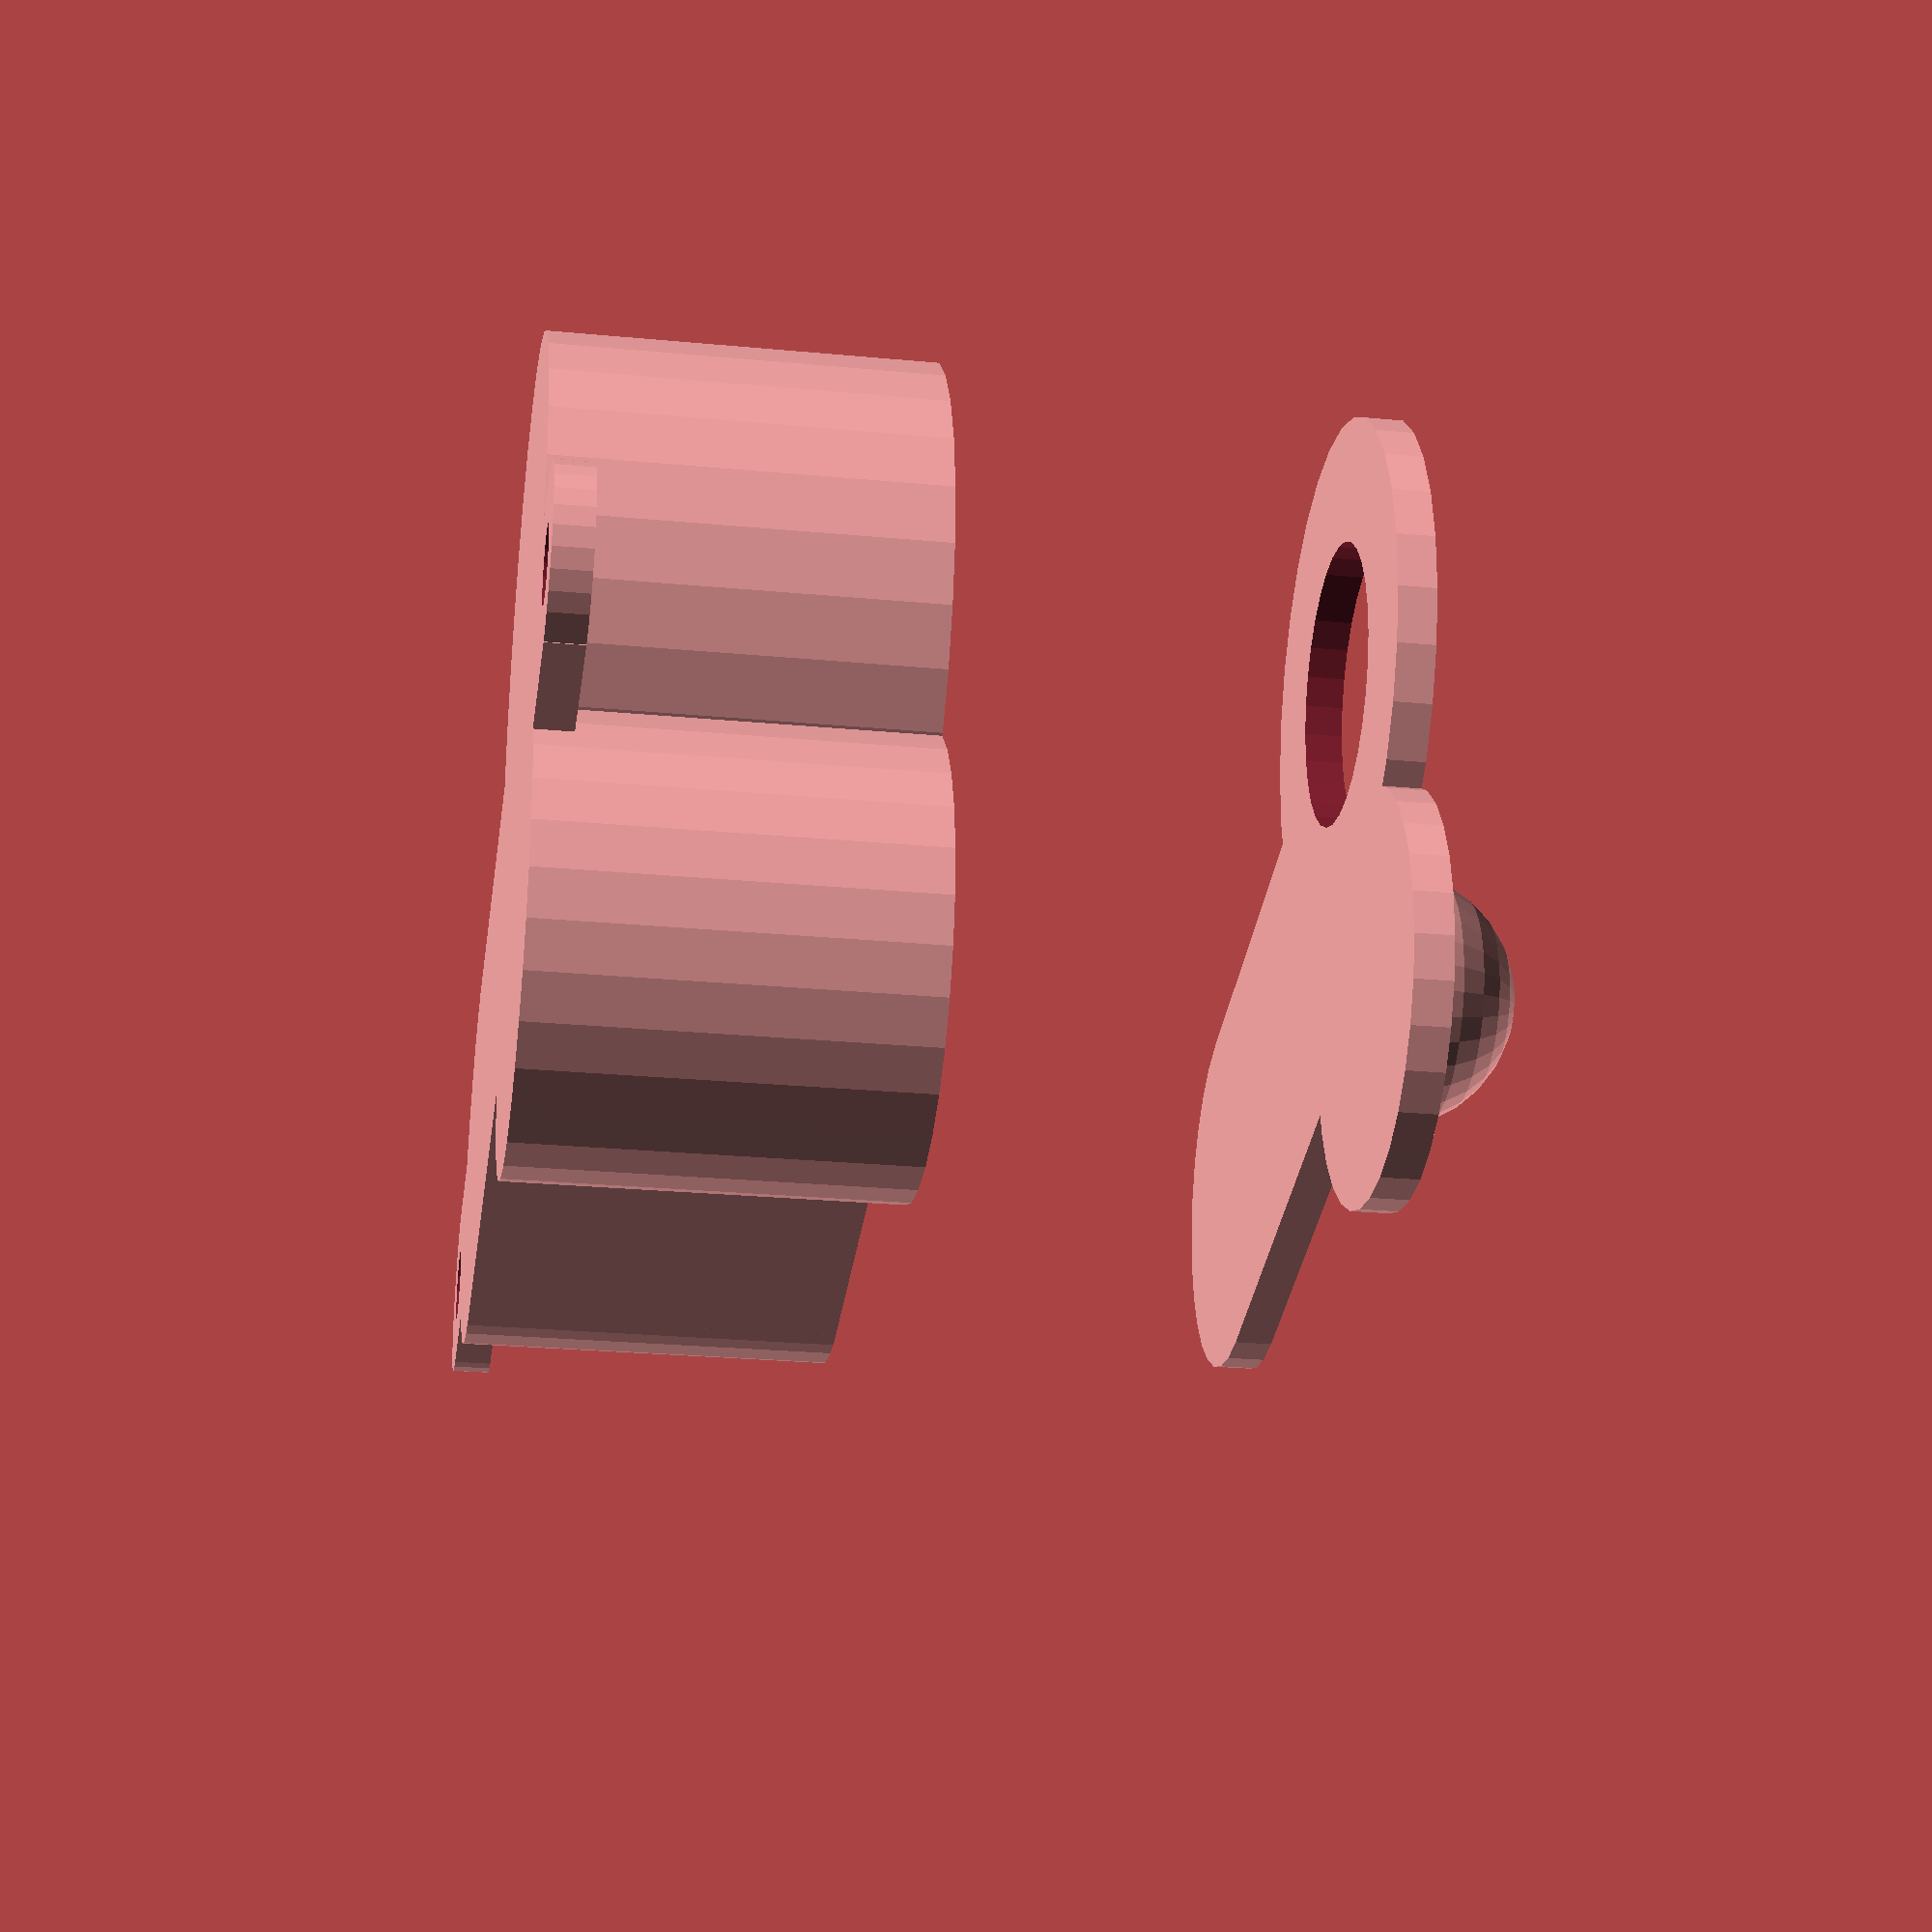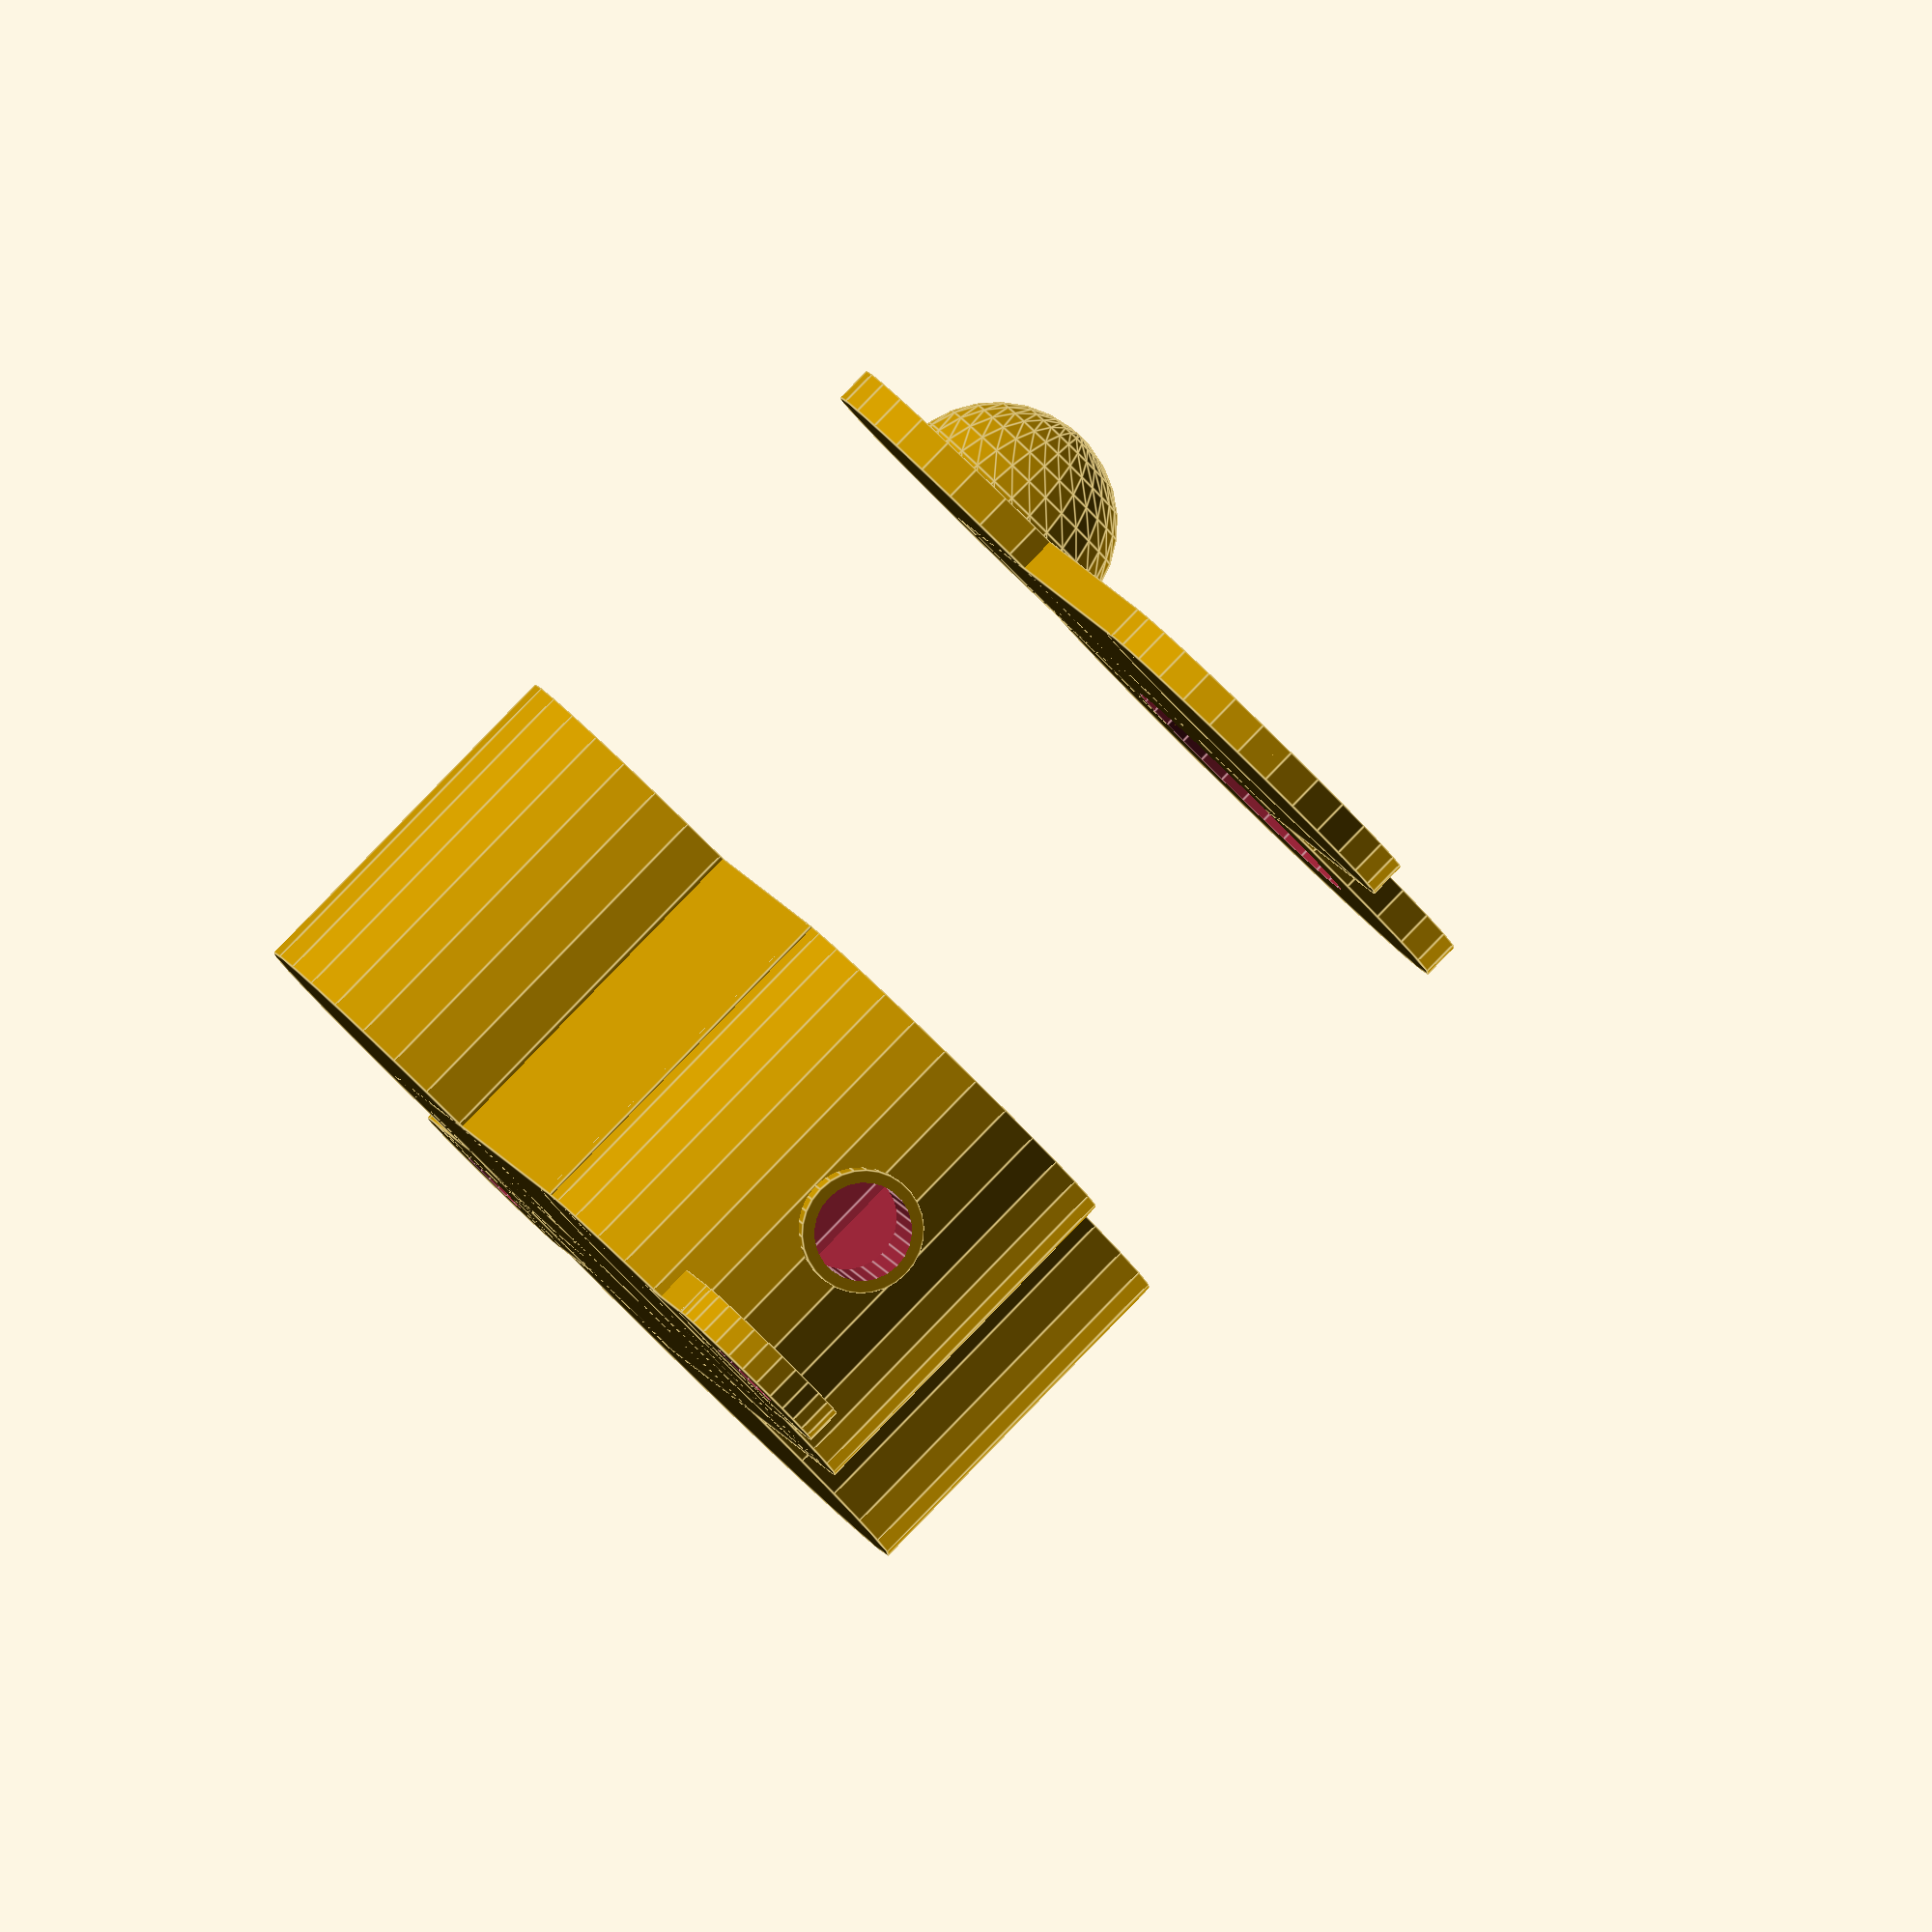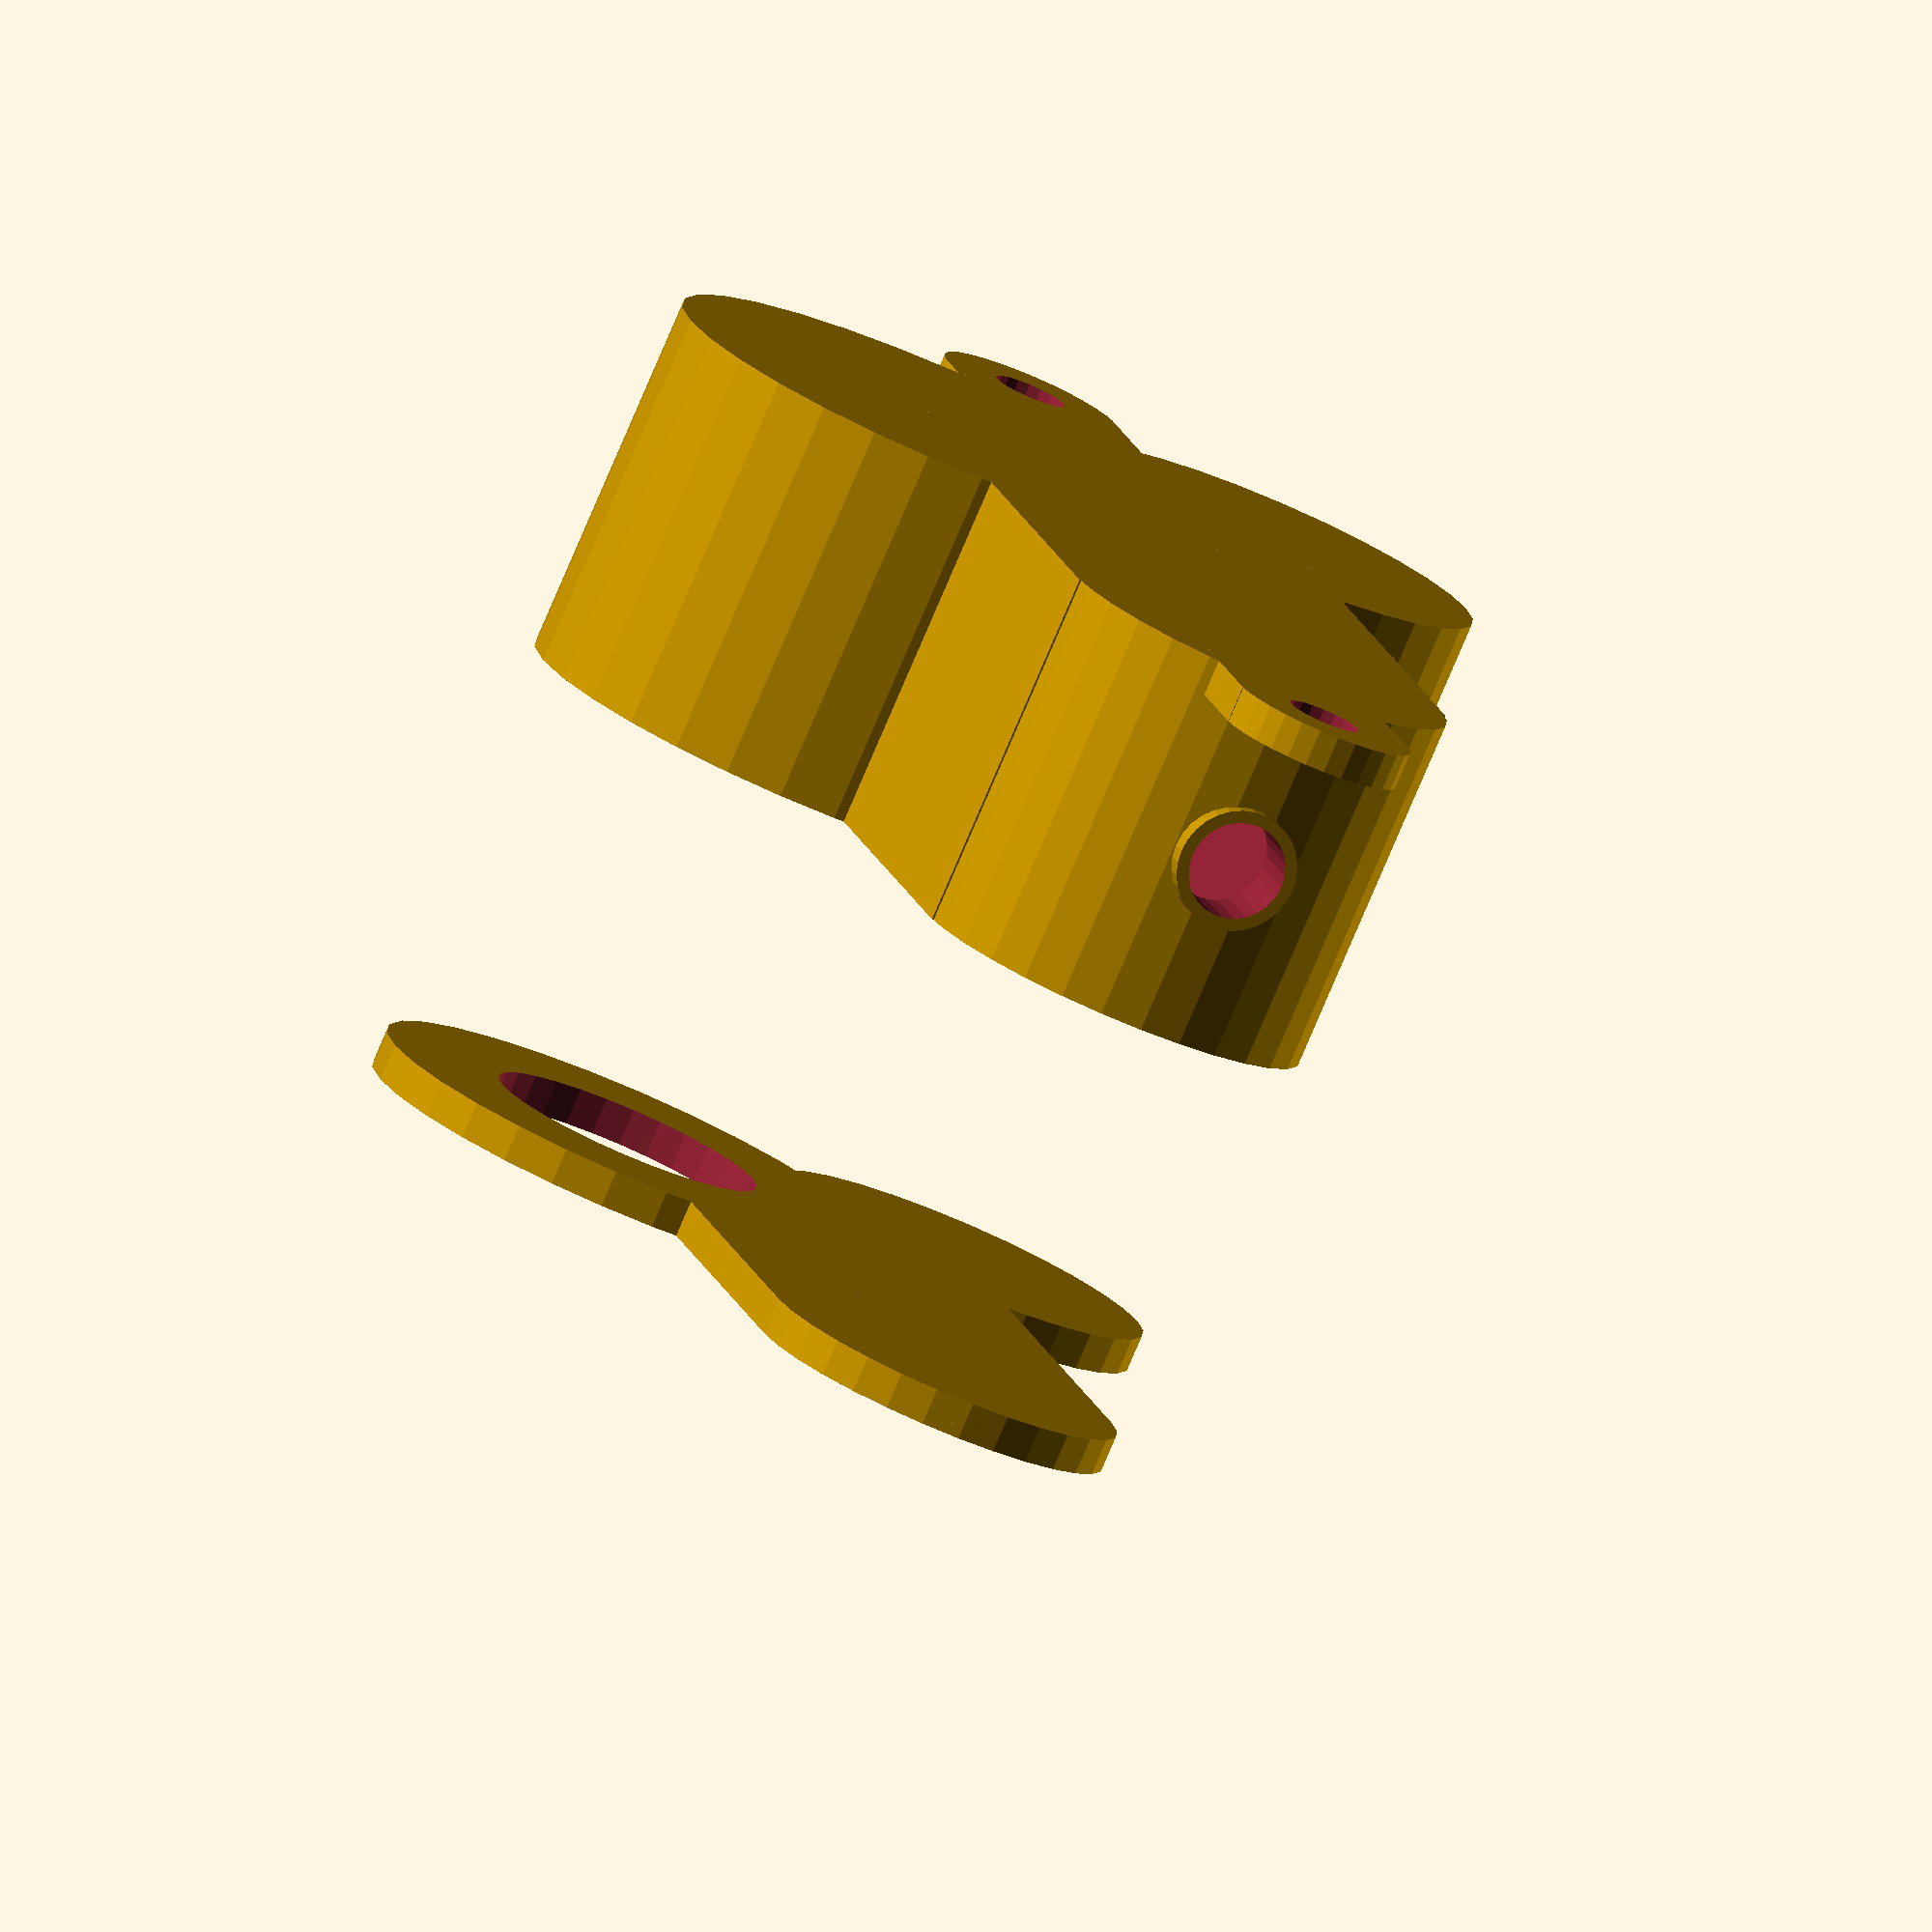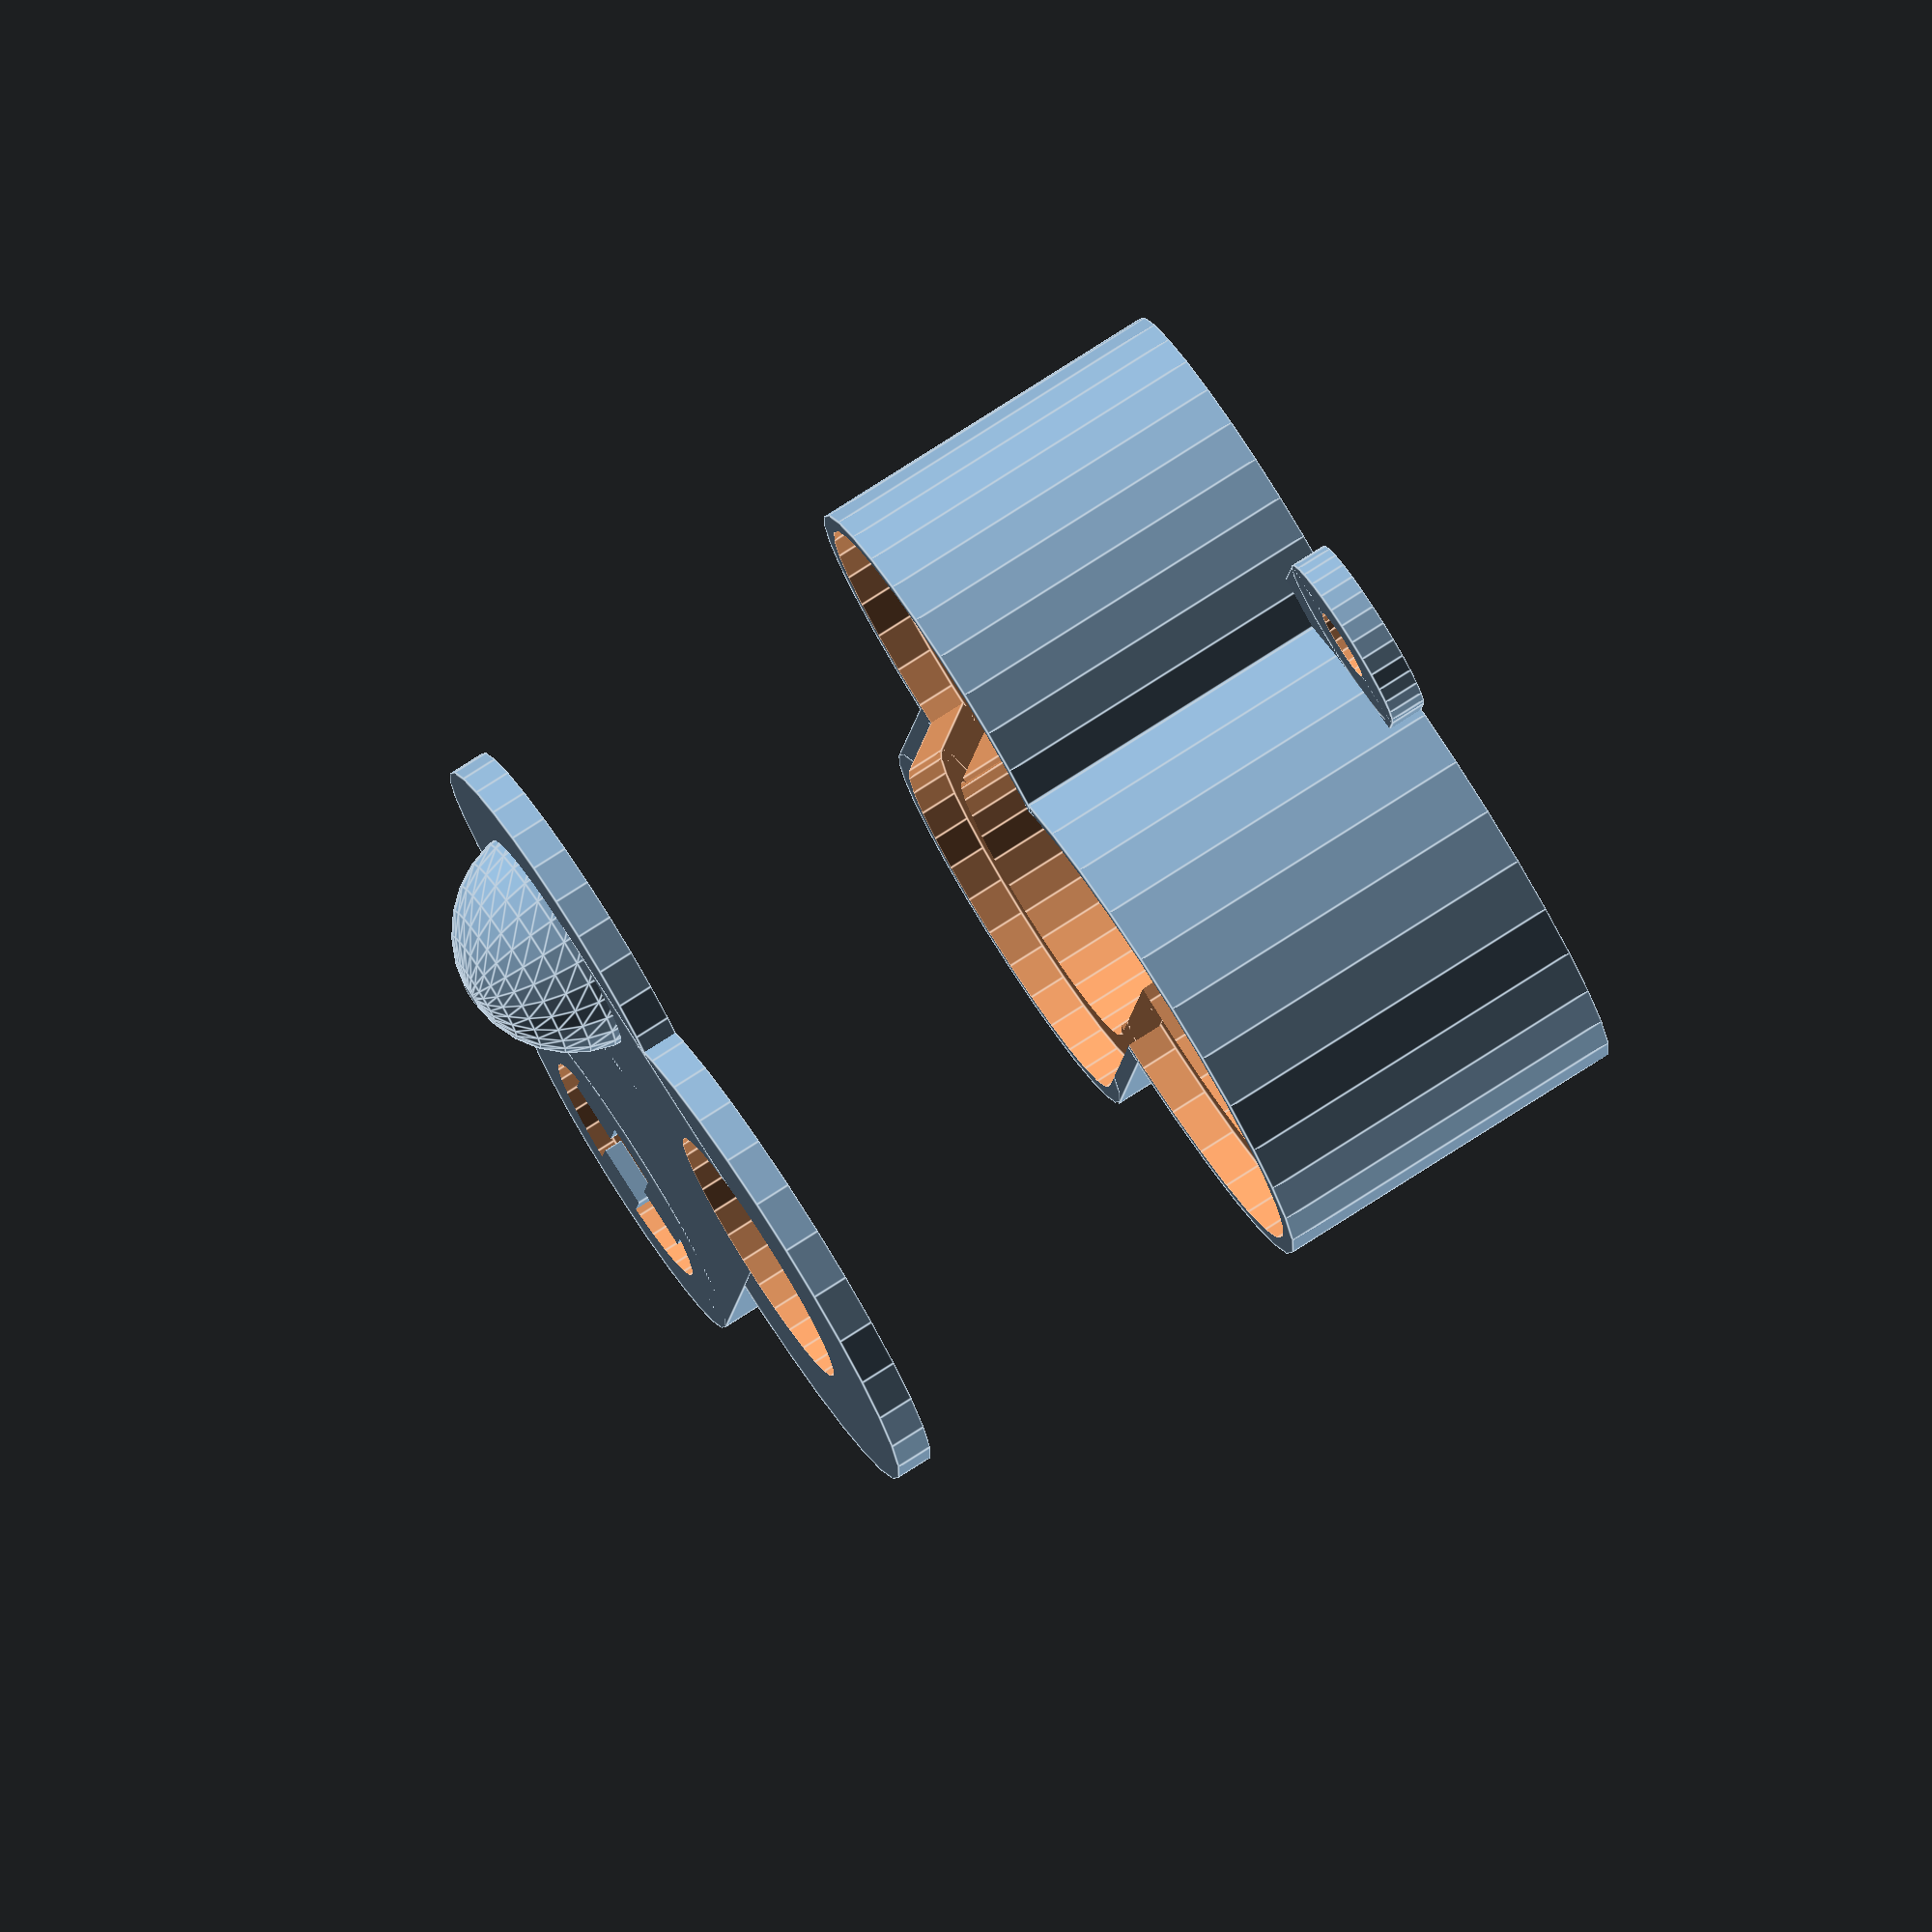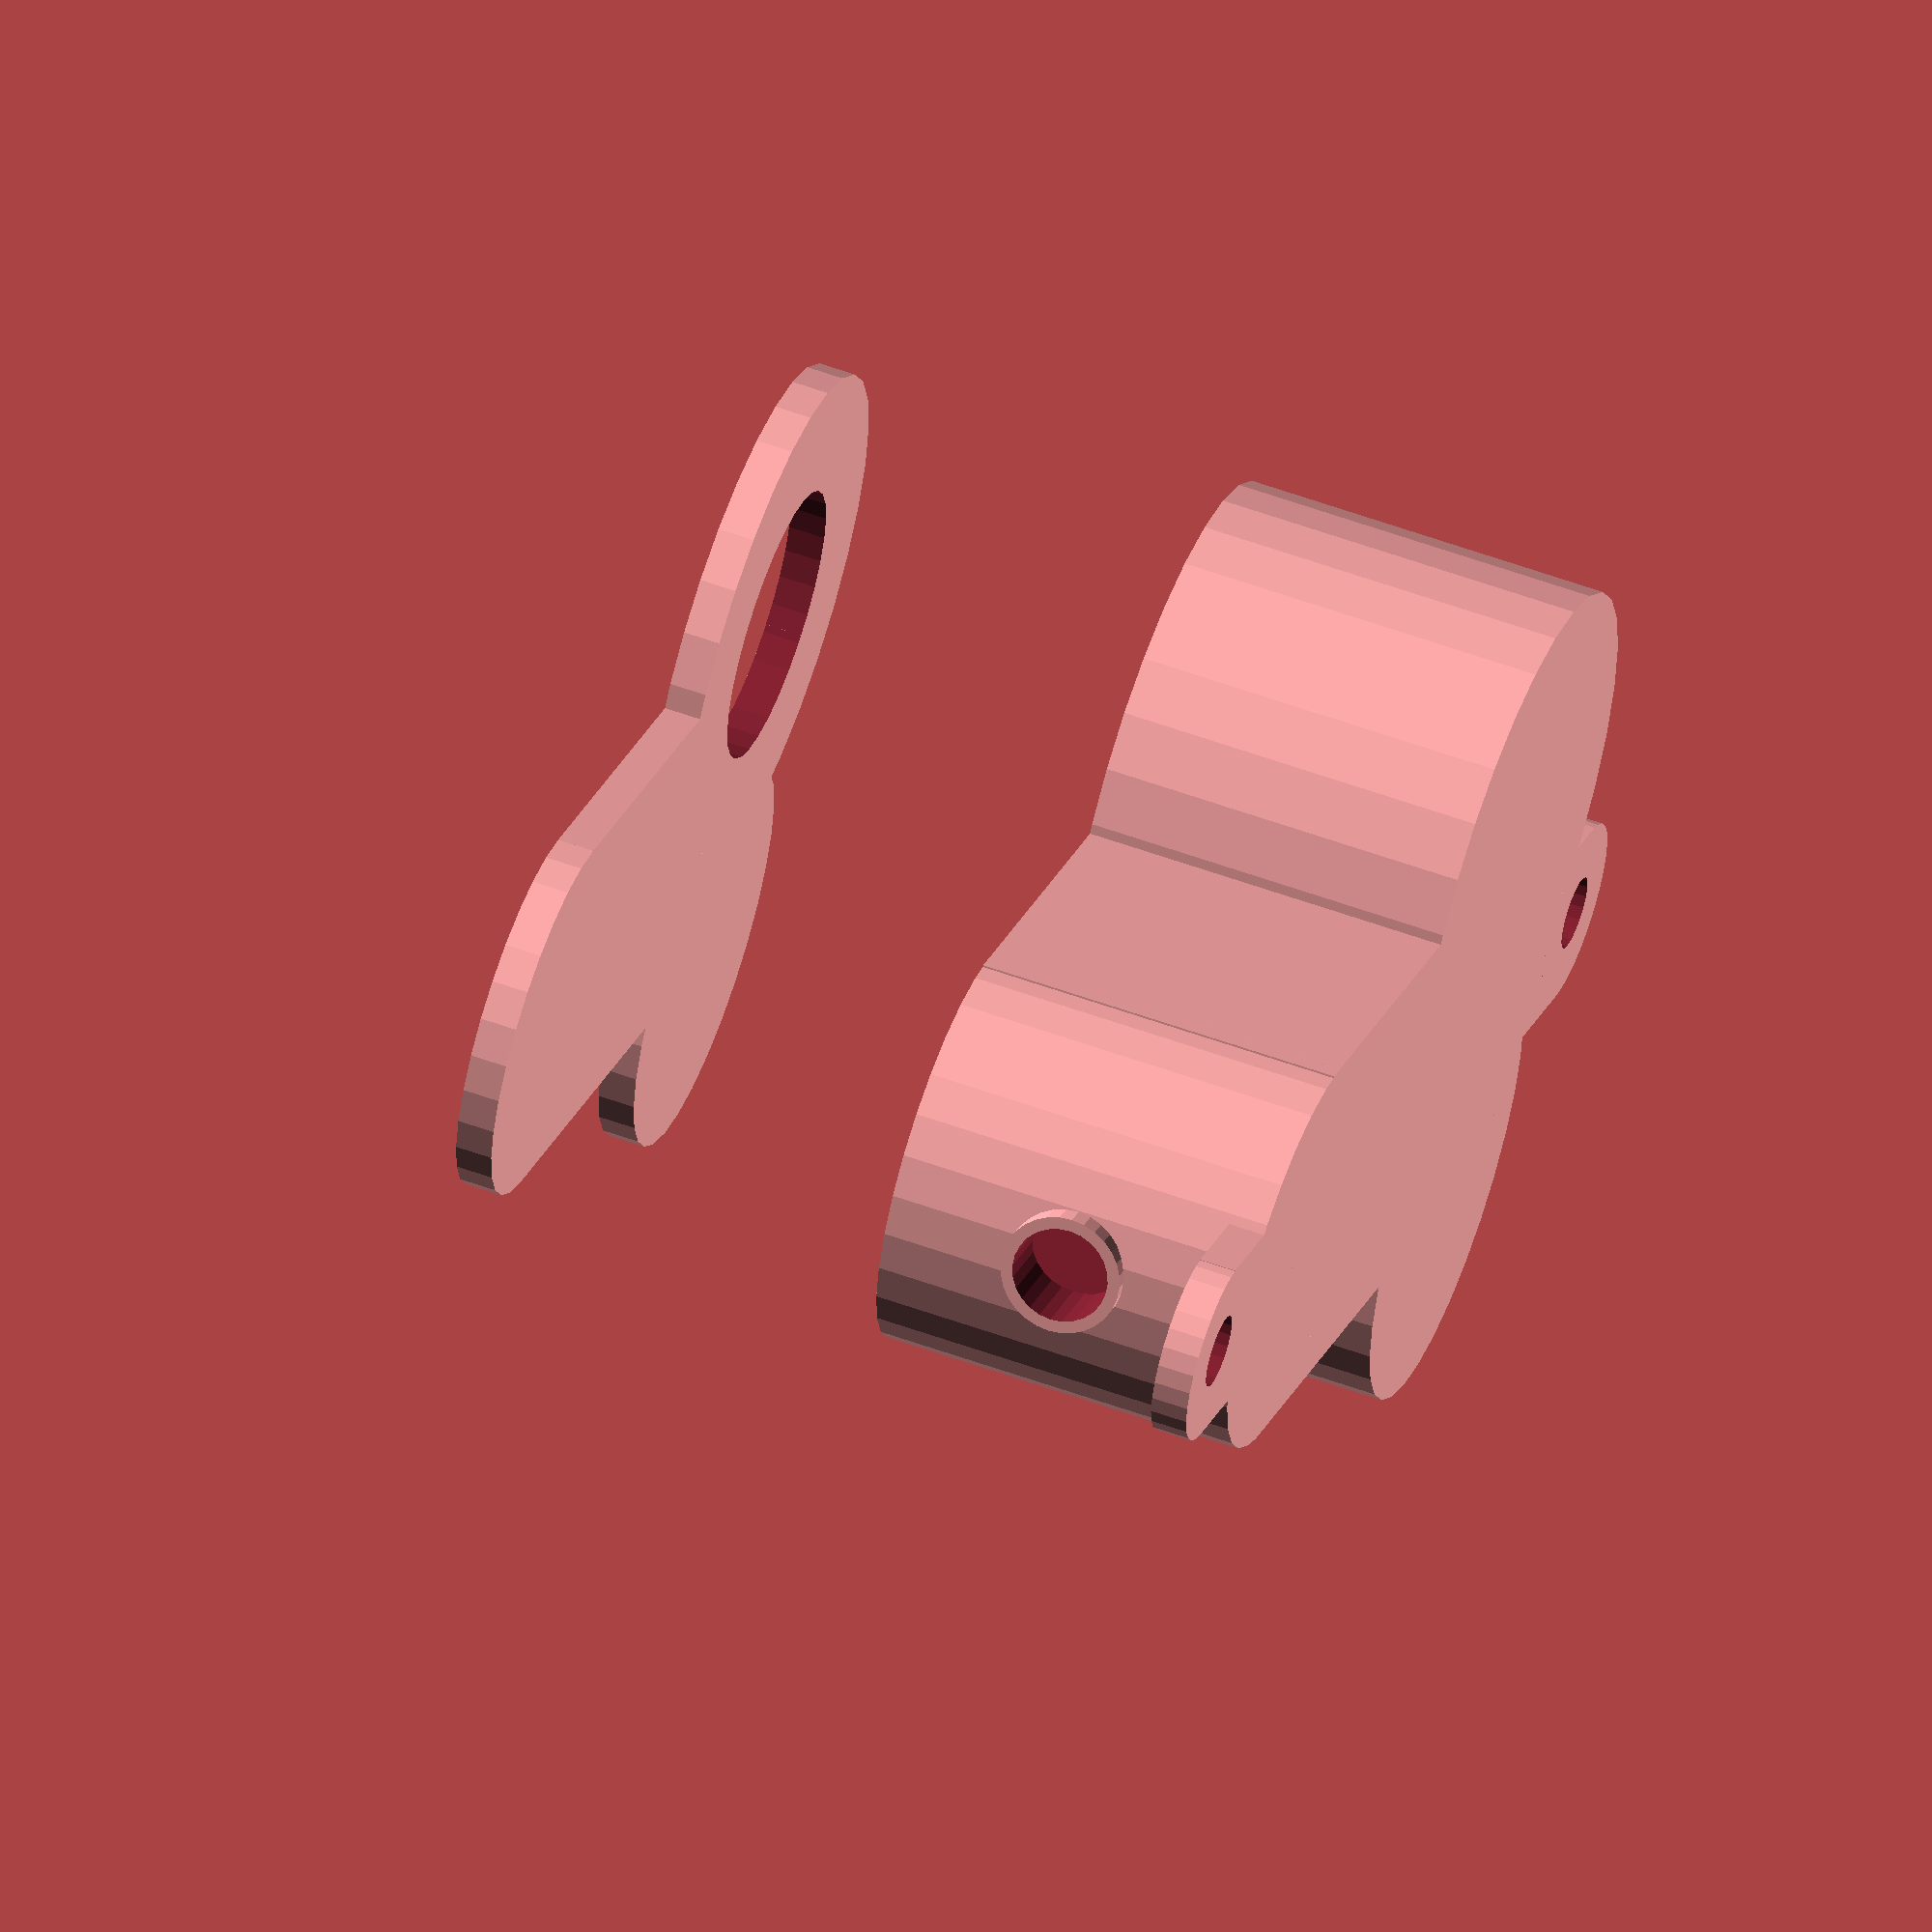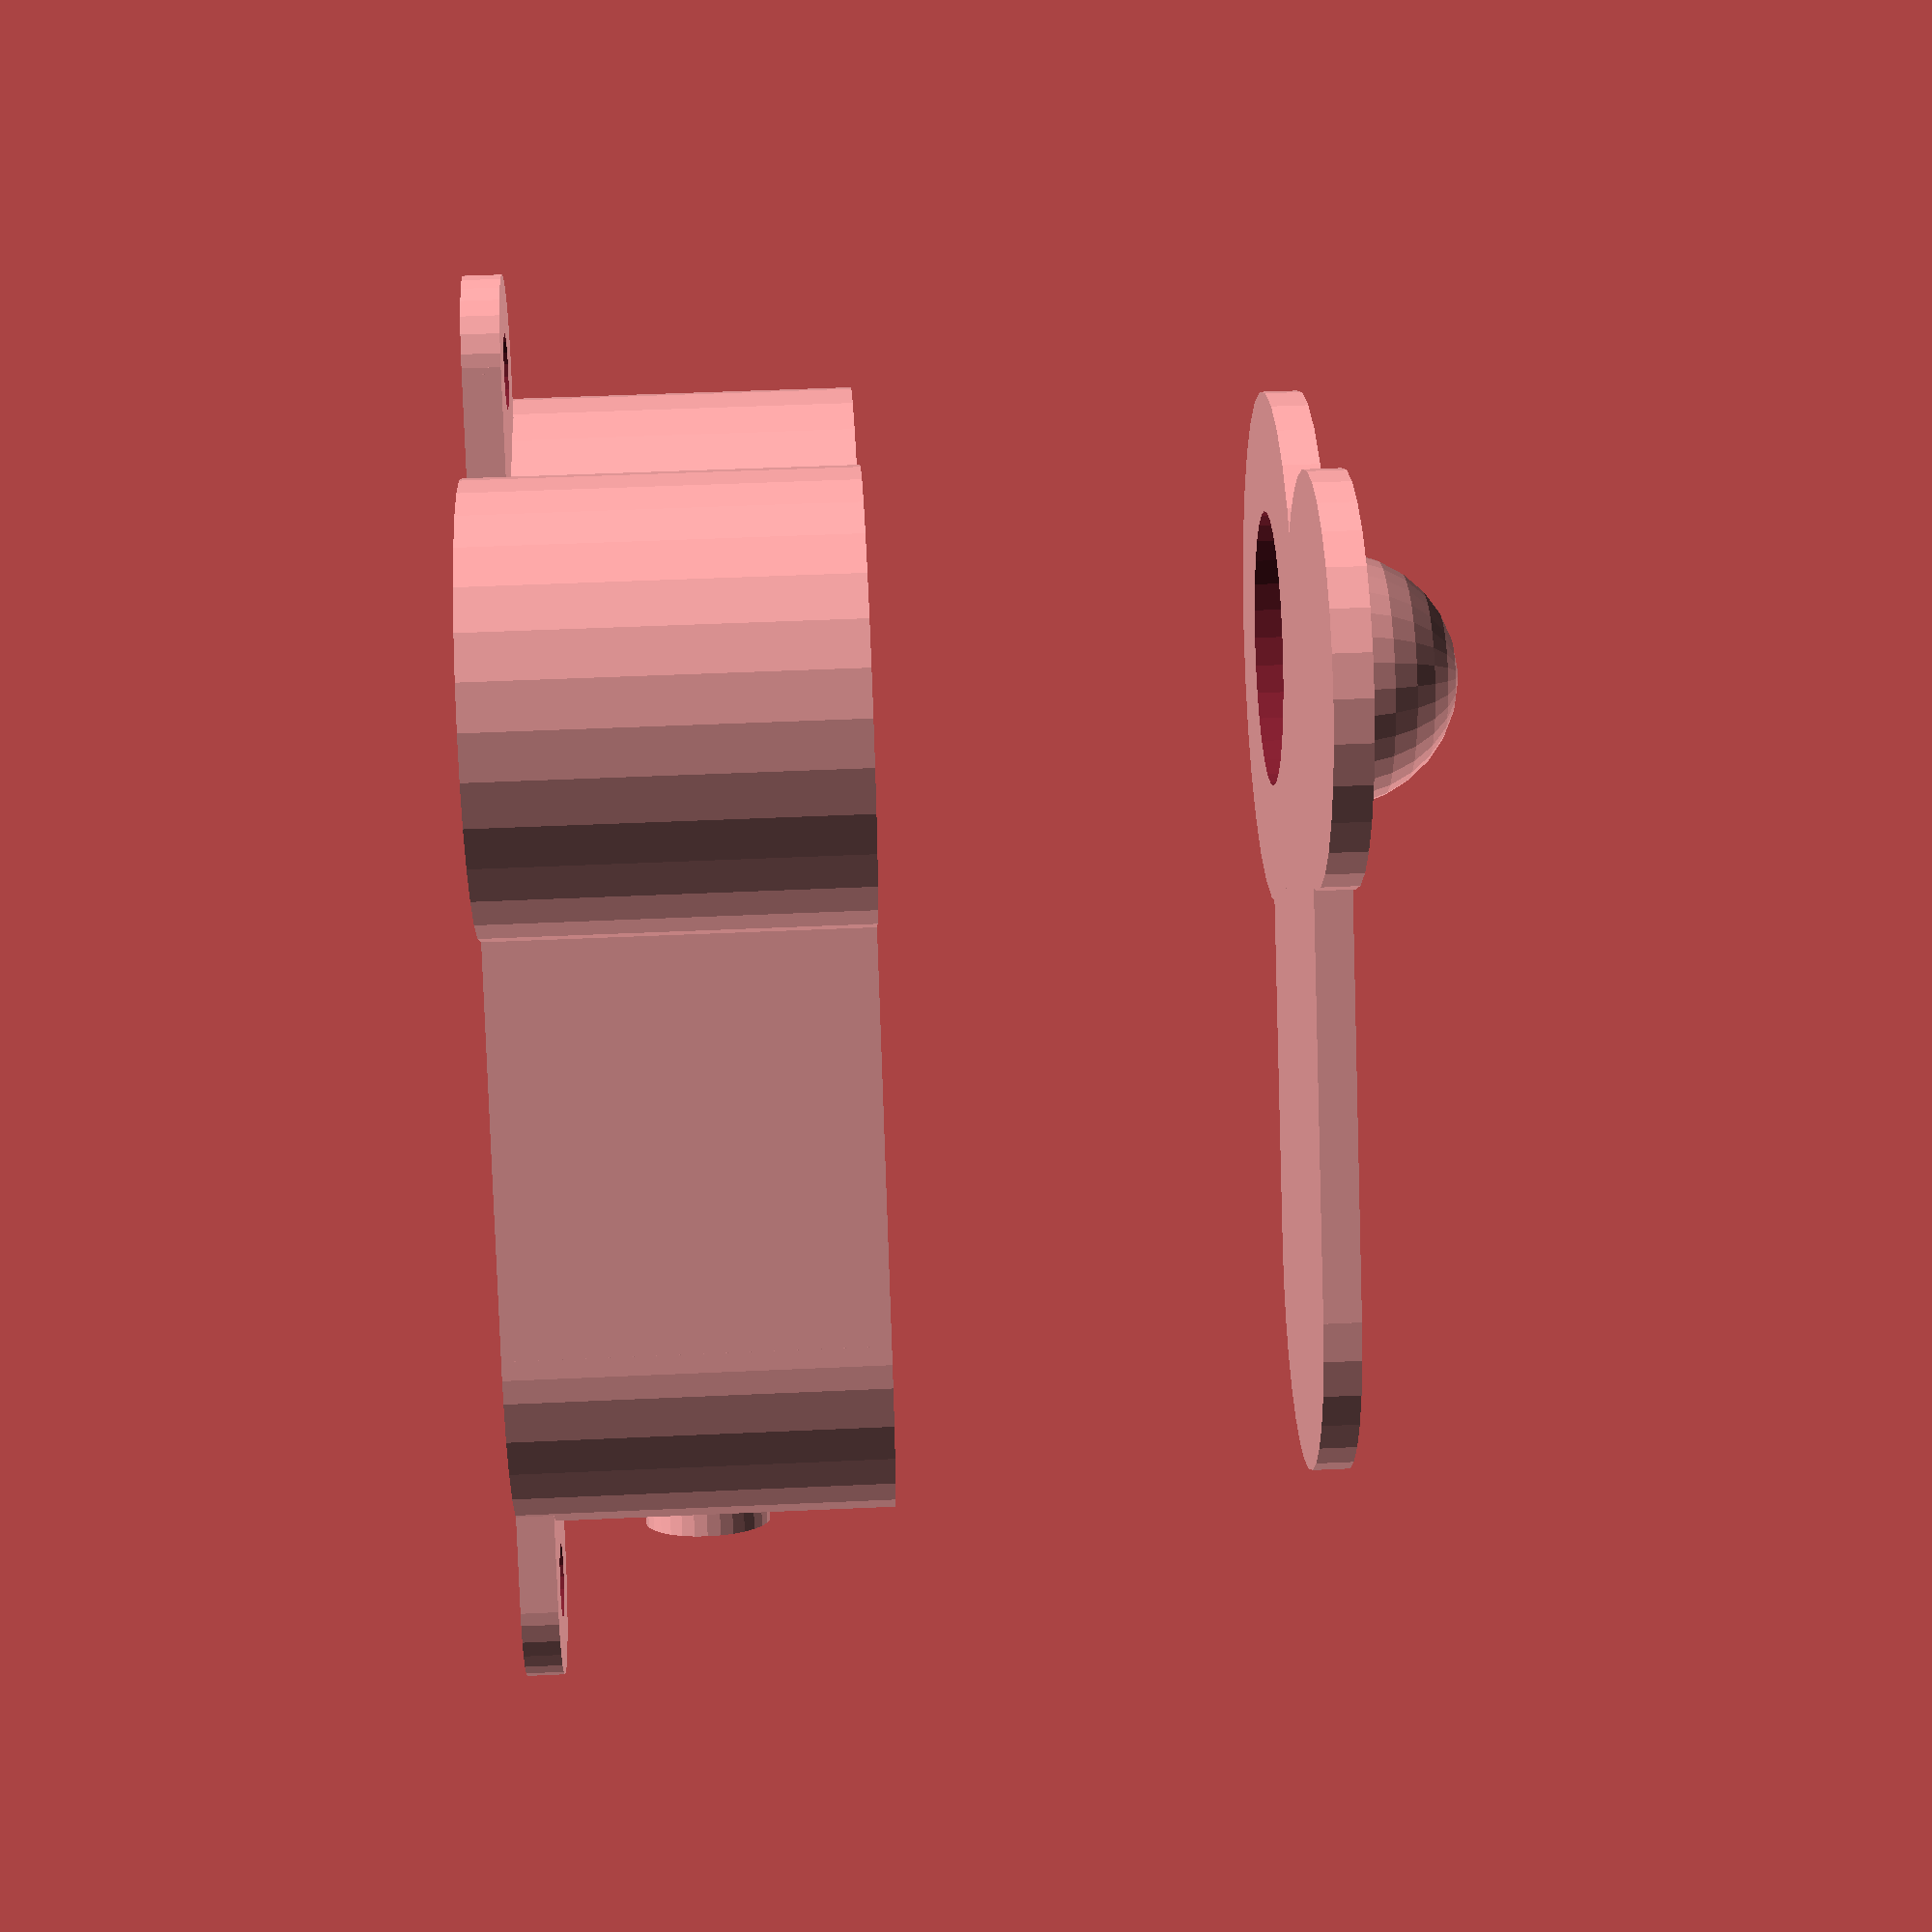
<openscad>
$fs=1;

ORB_D=22.5;
pirDiameter = ORB_D;

BOX_W=23.3;
BOARD_W=32.5;
BOARD_H=24.3;
MOUNT_SEP=29;

CLEARANCE=1;

ENCLOSURE_HEIGHT=25;
FRONT_THICK=4;
BOX_DEPTH=2;

OVERSIZE = 20;

STAKE_LENGTH=40;

faceMain();
translate([0,0,50])
    facePlate();

// Inter pupilllary distance
IPD = 30;

// For preventing z-fighting
epsilon = 0.1;

// Thickness of all walls
thickness = 3;

// This has to be enough to accomodate the PIR PCB
occipitalDiameterA = 42;
occipitalDiameterB = 42 - 10;

// Fake eye
eyeDiameter = pirDiameter - 3;

// Depth of the face - needs to be deep enough for a nano and PIR(21mm)
faceDepth = 30;

// The lower part of the face
jawWidth = 30;

// The jaw needs to be tall enough for a nano + a buck converter (43mm each)
jawDepth = 60;

// How far down the face is the jaw?
jawOffset = 40;

// Size of the mouth
mouthSize = 20;

// Step size
stepSize = thickness * 2;

module faceMain() {
    difference () {
        union () {
            translate([-IPD / 2, 0, 0])
                cylinder(h=faceDepth, d=occipitalDiameterA + thickness, center=true);
            translate([IPD / 2, 0, 0])
                cylinder(h=faceDepth, d=occipitalDiameterB + thickness, center=true);

            translate([0, jawDepth - jawOffset, 0]) {
                cube([jawWidth + thickness, jawDepth + thickness, faceDepth], center=true);
                translate([0, jawDepth / 2, 0]) {
                    cylinder(h=faceDepth, d=jawWidth + thickness, center=true);
                }
            }

            // Cable hole
            translate([0, jawDepth / 2 + jawOffset - 5, 0])
                rotate([90,0,0])
                    cylinder(h=5, d=10, center = true);
            
            // Bottom Mounting tab
            translate([0, 72, -faceDepth / 2 + thickness / 2]){
                difference () {
                    union () {
                        translate([0, -7, 0])
                            cube([15, 15, thickness], center = true);
                        cylinder(h=thickness, d = 15, center = true);
                    }
                    cylinder(h=thickness + epsilon, d = 6, center = true);
                }
            }

            // Top Mounting tab
            translate([0, -25, -faceDepth / 2 + thickness / 2]){
                difference () {
                    union () {
                        translate([0, 7, 0])
                            cube([15, 15, thickness], center = true);
                        cylinder(h=thickness, d = 15, center = true);
                    }
                    cylinder(h=thickness + epsilon, d = 6, center = true);
                }
            }
        }
        
        union () {
            // Cable hole
            translate([0, jawDepth / 2 + jawOffset - 5, 0])
                rotate([90,0,0])
                    cylinder(h=10 + epsilon, d=8, center = true);
            
            // Interior space
            translate([0, 0, thickness + epsilon - thickness]) {
                translate([-IPD / 2, 0, 0])
                    cylinder(h=faceDepth + epsilon - thickness, d=occipitalDiameterA - stepSize, center=true);
                translate([IPD / 2, 0, 0])
                    cylinder(h=faceDepth + epsilon - thickness, d=occipitalDiameterB - stepSize, center=true);

                translate([0, jawDepth - jawOffset, 0]) {
                    cube([jawWidth - stepSize, jawDepth - stepSize, faceDepth + epsilon - thickness], center=true);
                    translate([0, jawDepth / 2, 0]) {
                        cylinder(h=faceDepth + epsilon - thickness, d=jawWidth - stepSize, center=true);
                    }
                }
            }

            // Step
            translate([0, 0, faceDepth / 2 - thickness / 2]) {
                translate([-IPD / 2, 0, 0])
                    cylinder(h=epsilon + thickness, d=occipitalDiameterA, center=true);
                translate([IPD / 2, 0, 0])
                    cylinder(h=epsilon + thickness, d=occipitalDiameterB, center=true);

                translate([0, jawDepth - jawOffset, 0]) {
                    cube([jawWidth, jawDepth, thickness + epsilon], center=true);
                    translate([0, jawDepth / 2, 0]) {
                        cylinder(h=thickness + epsilon, d=jawWidth, center=true);
                    }
                }
            }
            
        }
    }
}

module facePlate() {
    union () {
        // Fake eye
        translate([IPD / 2, 0, 0]) {
            difference() {
                sphere(d=eyeDiameter, center=true);
                translate([0, 0, -eyeDiameter / 2])
                    cube([eyeDiameter, eyeDiameter, eyeDiameter], center = true);
            }
        }
        
        // Occipital
        difference () {
            union () {
                translate([-IPD / 2, 0, 0])
                    cylinder(h=thickness, d=occipitalDiameterA, center=true);
                translate([IPD / 2, 0, 0])
                    cylinder(h=thickness, d=occipitalDiameterB, center=true);

                // Jaw
                translate([0, jawDepth - jawOffset, 0]) {
                    difference() {
                        union () {
                            cube([jawWidth, jawDepth, thickness], center=true);
                            translate([0, jawDepth / 2, 0])
                                cylinder(h=thickness, d=jawWidth, center=true);
                        }

                        translate([0, jawDepth / 2, thickness / 2]) {
                            difference () {
                                // Mouth hole
                                cylinder(h=thickness, d=mouthSize, center=true);

                                // Teeth
                                union () {
                                    translate([-5, -8, 0])
                                        cube([5, 10, thickness + epsilon], center = true);
                                    translate([5, -8, 0])
                                        cube([5, 10, thickness + epsilon], center = true);
                                    translate([0, 10, 0])
                                        cube([5, 10, thickness + epsilon], center = true);
                                }
                            }
                        }                            
                    }
                }
            }

            translate([-IPD / 2, 0, 0])
                cylinder(h=thickness + epsilon, d=ORB_D, center=true);
        }
        
    }
}

/*    
    translate([0,-(STAKE_LENGTH/2)-(BOARD_H+5)/2,-ENCLOSURE_HEIGHT/2+1.5])

    union() {
        cube([6,STAKE_LENGTH,3], center=true);
        translate([0,-STAKE_LENGTH/2,0])
        scale([1,3,1])
        rotate([0,0,45])
            cube([6/1.414,6/1.414,3], center=true);
    }
    */

    

module lid() {
    union() {
        roundedCube(BOARD_W+OVERSIZE+5, BOARD_H+5, 2, 5);
        translate([0,0,-2.5])
            difference() {
                cube([BOARD_W+OVERSIZE+1.5, BOARD_H+1.5, 3], center=true);
                translate([-BOARD_W / 2,BOARD_H*0,0])
                    cube([BOARD_H,5,3.5], center=true);
            }

    }
}

module roundedCube(x, y, z, rounding) {
    
    cylX = (x-rounding)/2;
    cylY = (y-rounding)/2;
    
    union() {
        cube([x-rounding, y, z], center=true);
        cube([x, y-rounding, z], center=true);
        
        for(a=[-cylX, cylX])
            for(b=[-cylY, cylY])
                translate([a,b,0])
                    cylinder(d=rounding,h=z, center=true);
        }
    }
</openscad>
<views>
elev=205.7 azim=279.9 roll=278.6 proj=p view=solid
elev=92.5 azim=163.3 roll=315.8 proj=o view=edges
elev=80.1 azim=195.3 roll=156.8 proj=o view=wireframe
elev=281.1 azim=185.5 roll=57.4 proj=o view=edges
elev=302.5 azim=56.5 roll=110.6 proj=o view=solid
elev=133.1 azim=38.5 roll=273.0 proj=p view=solid
</views>
